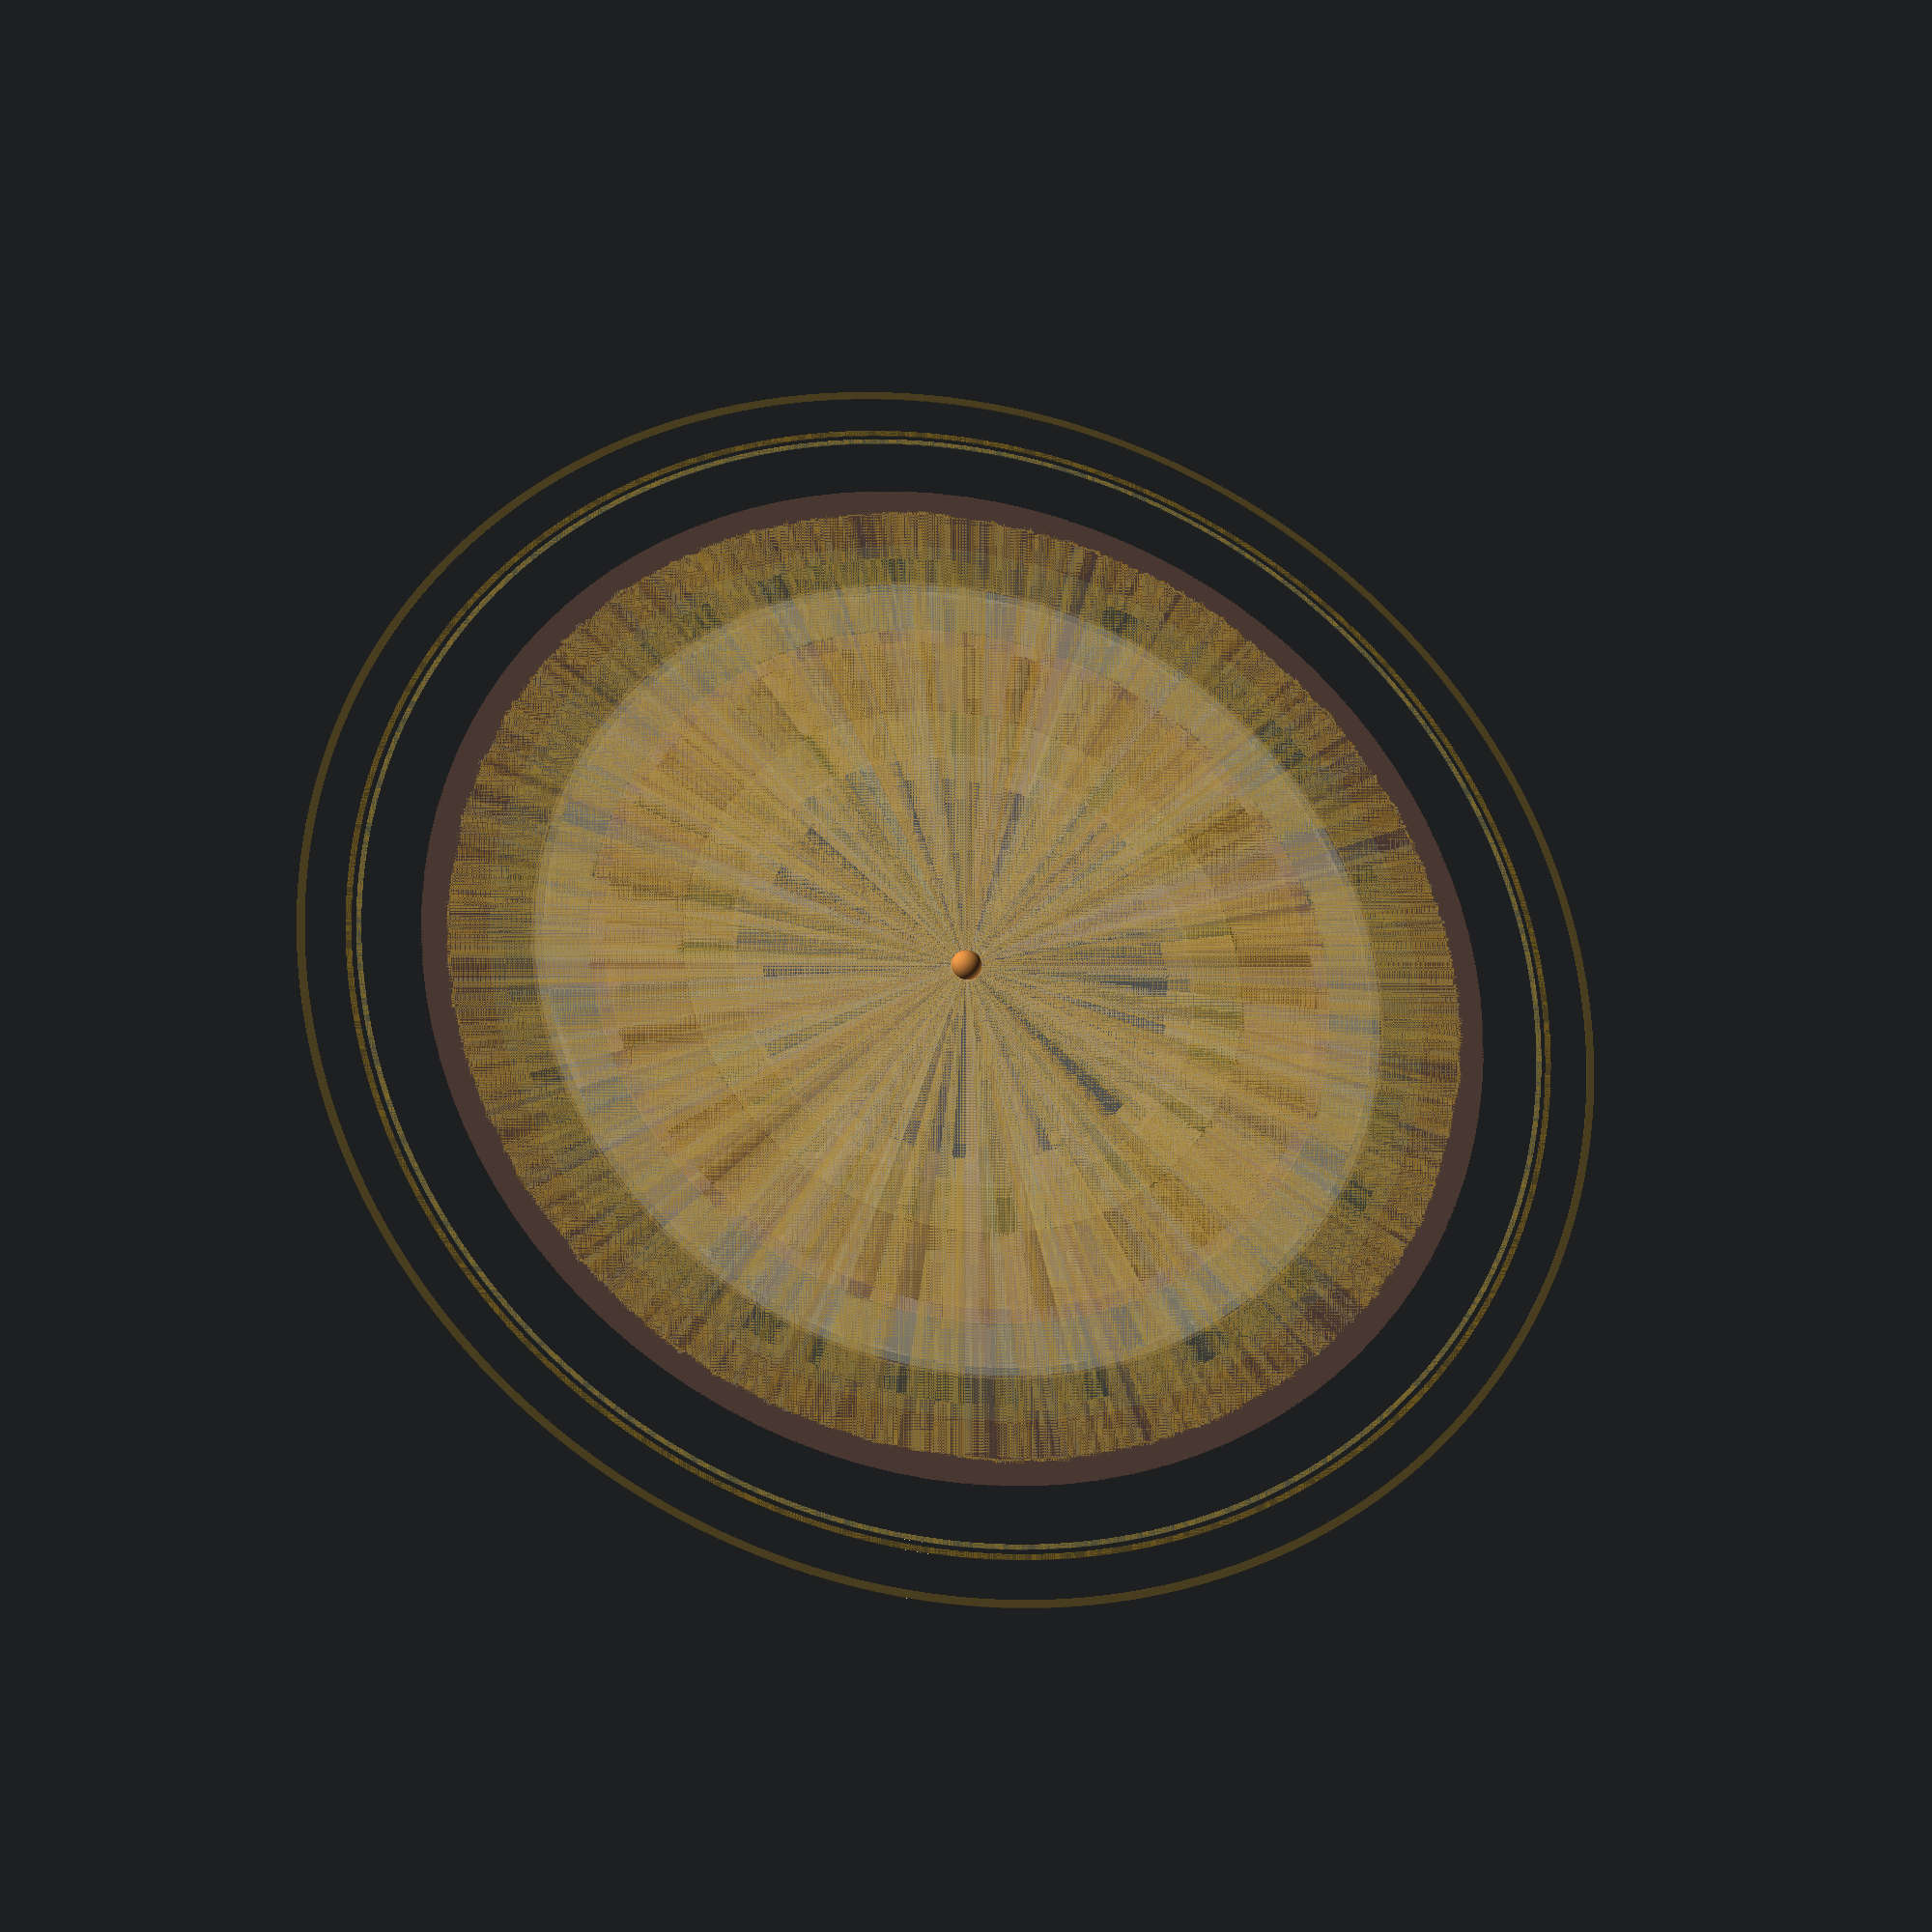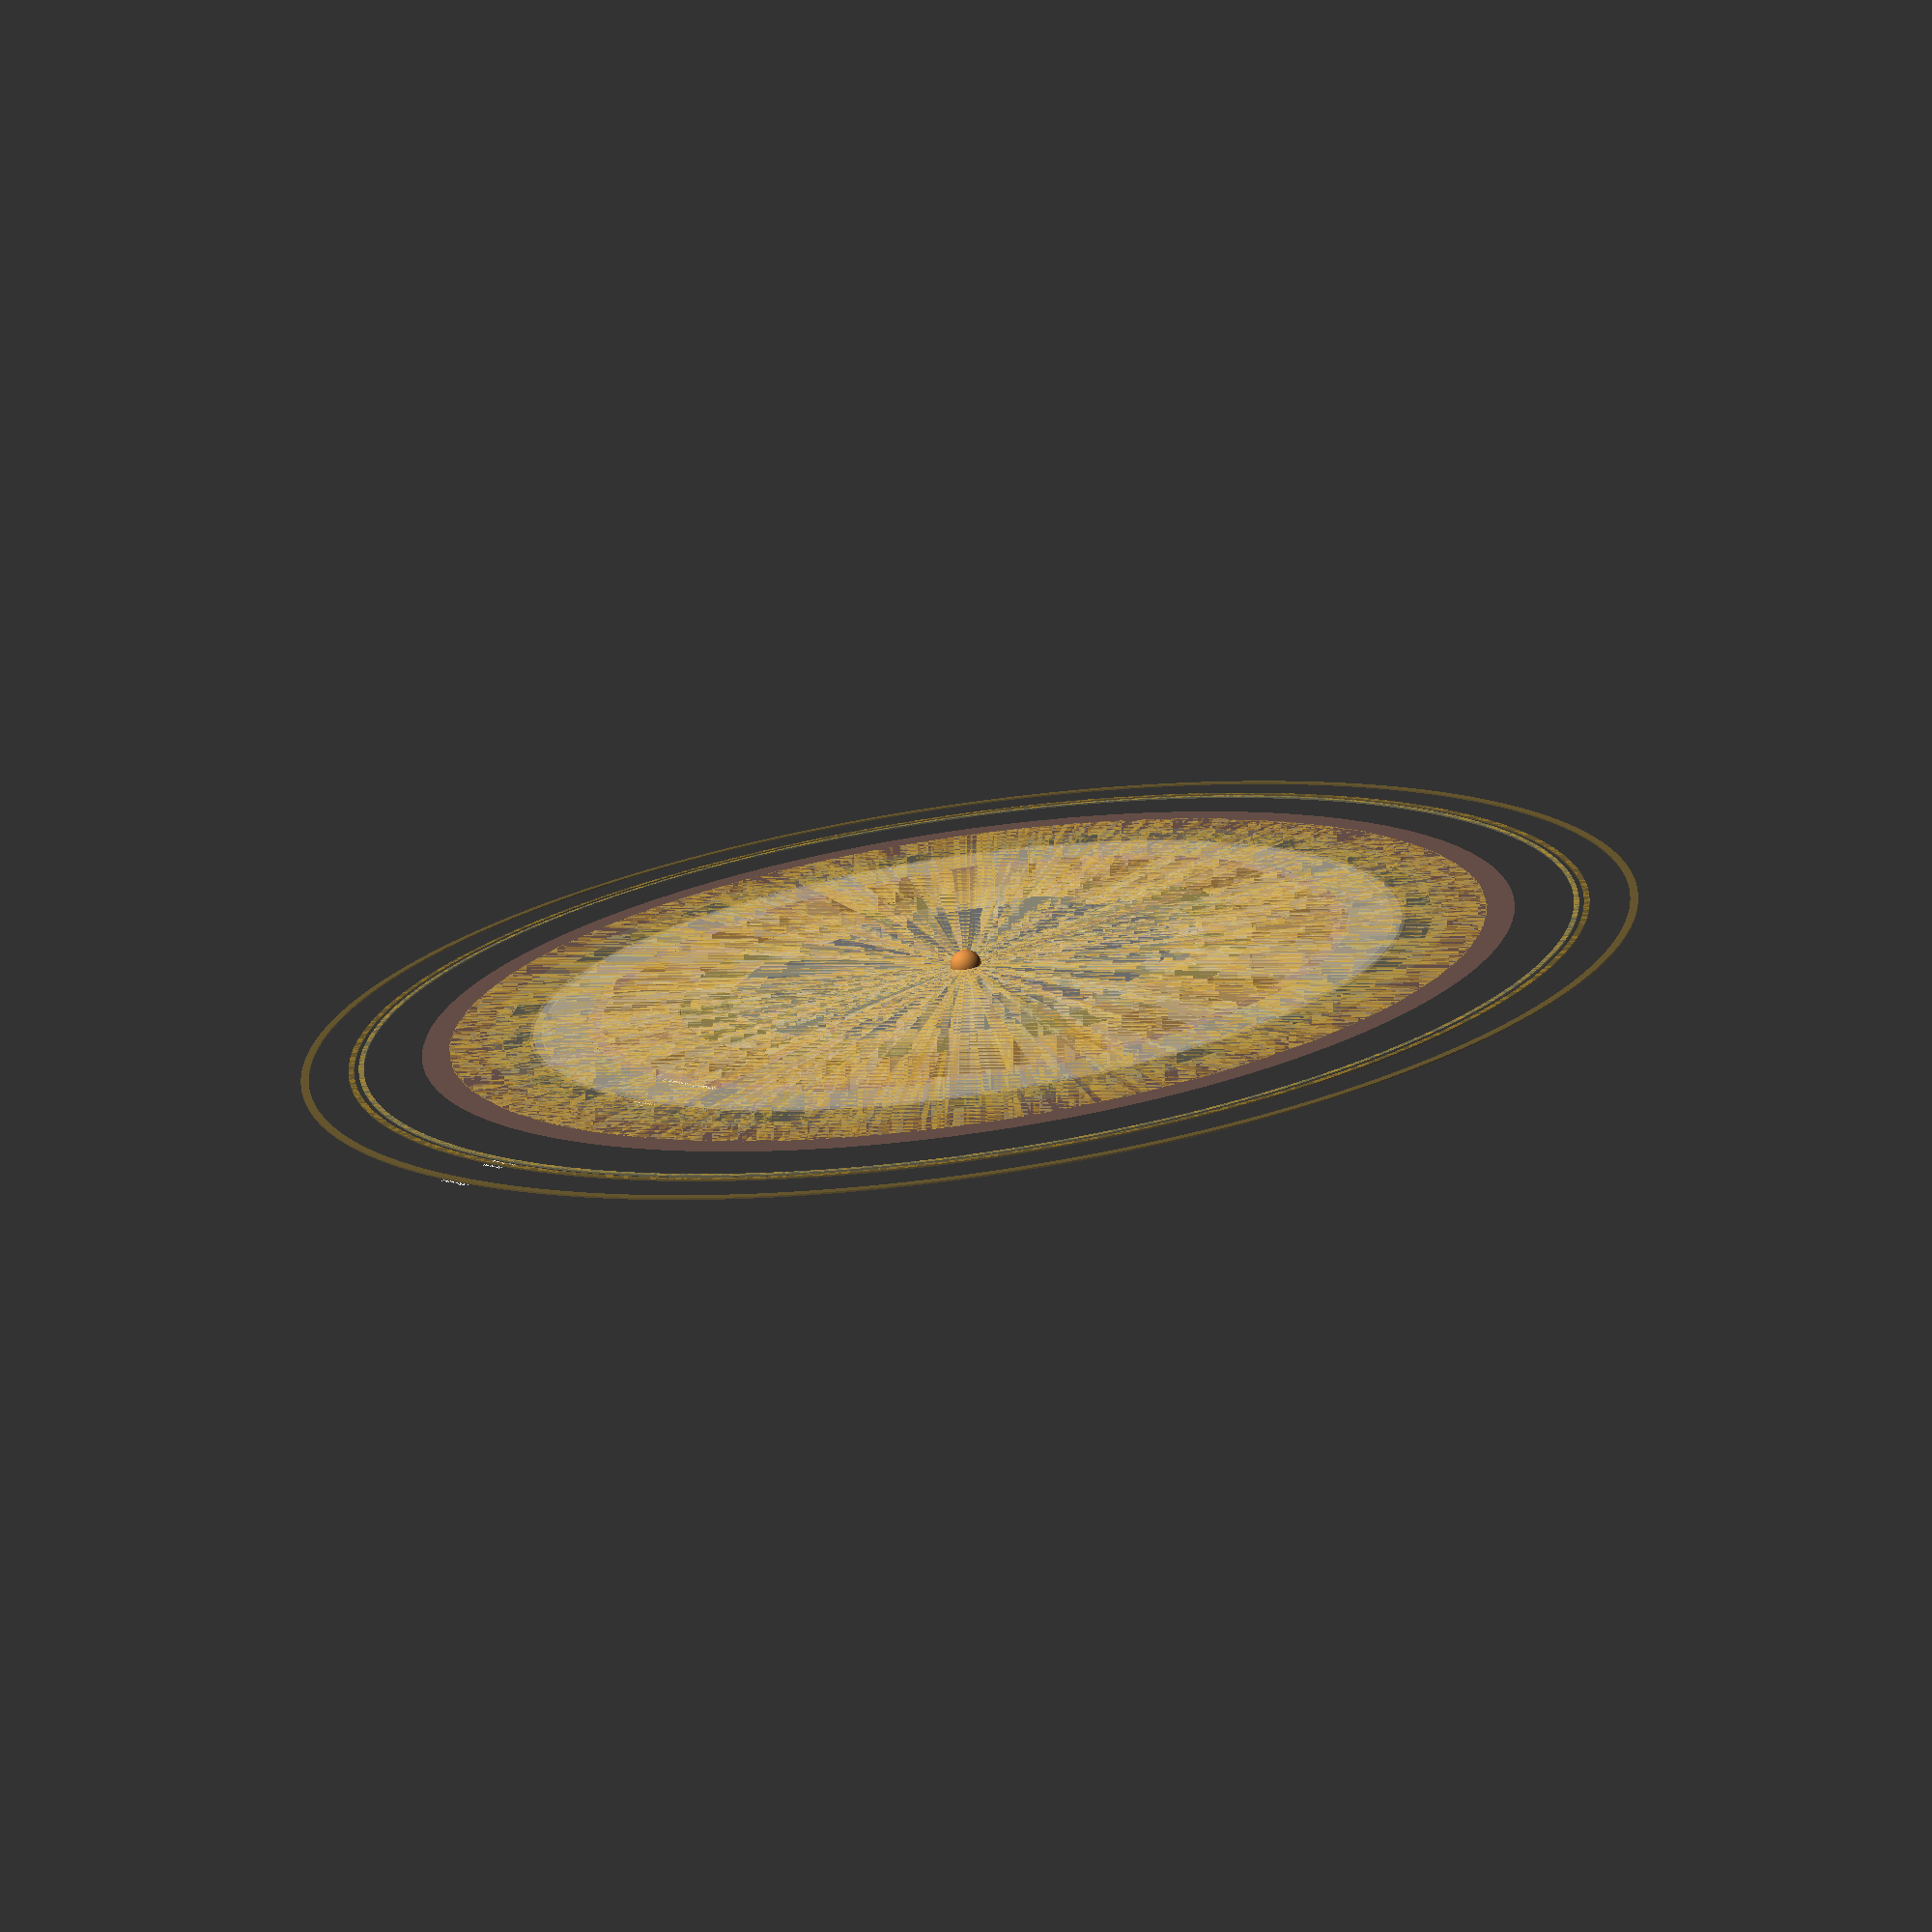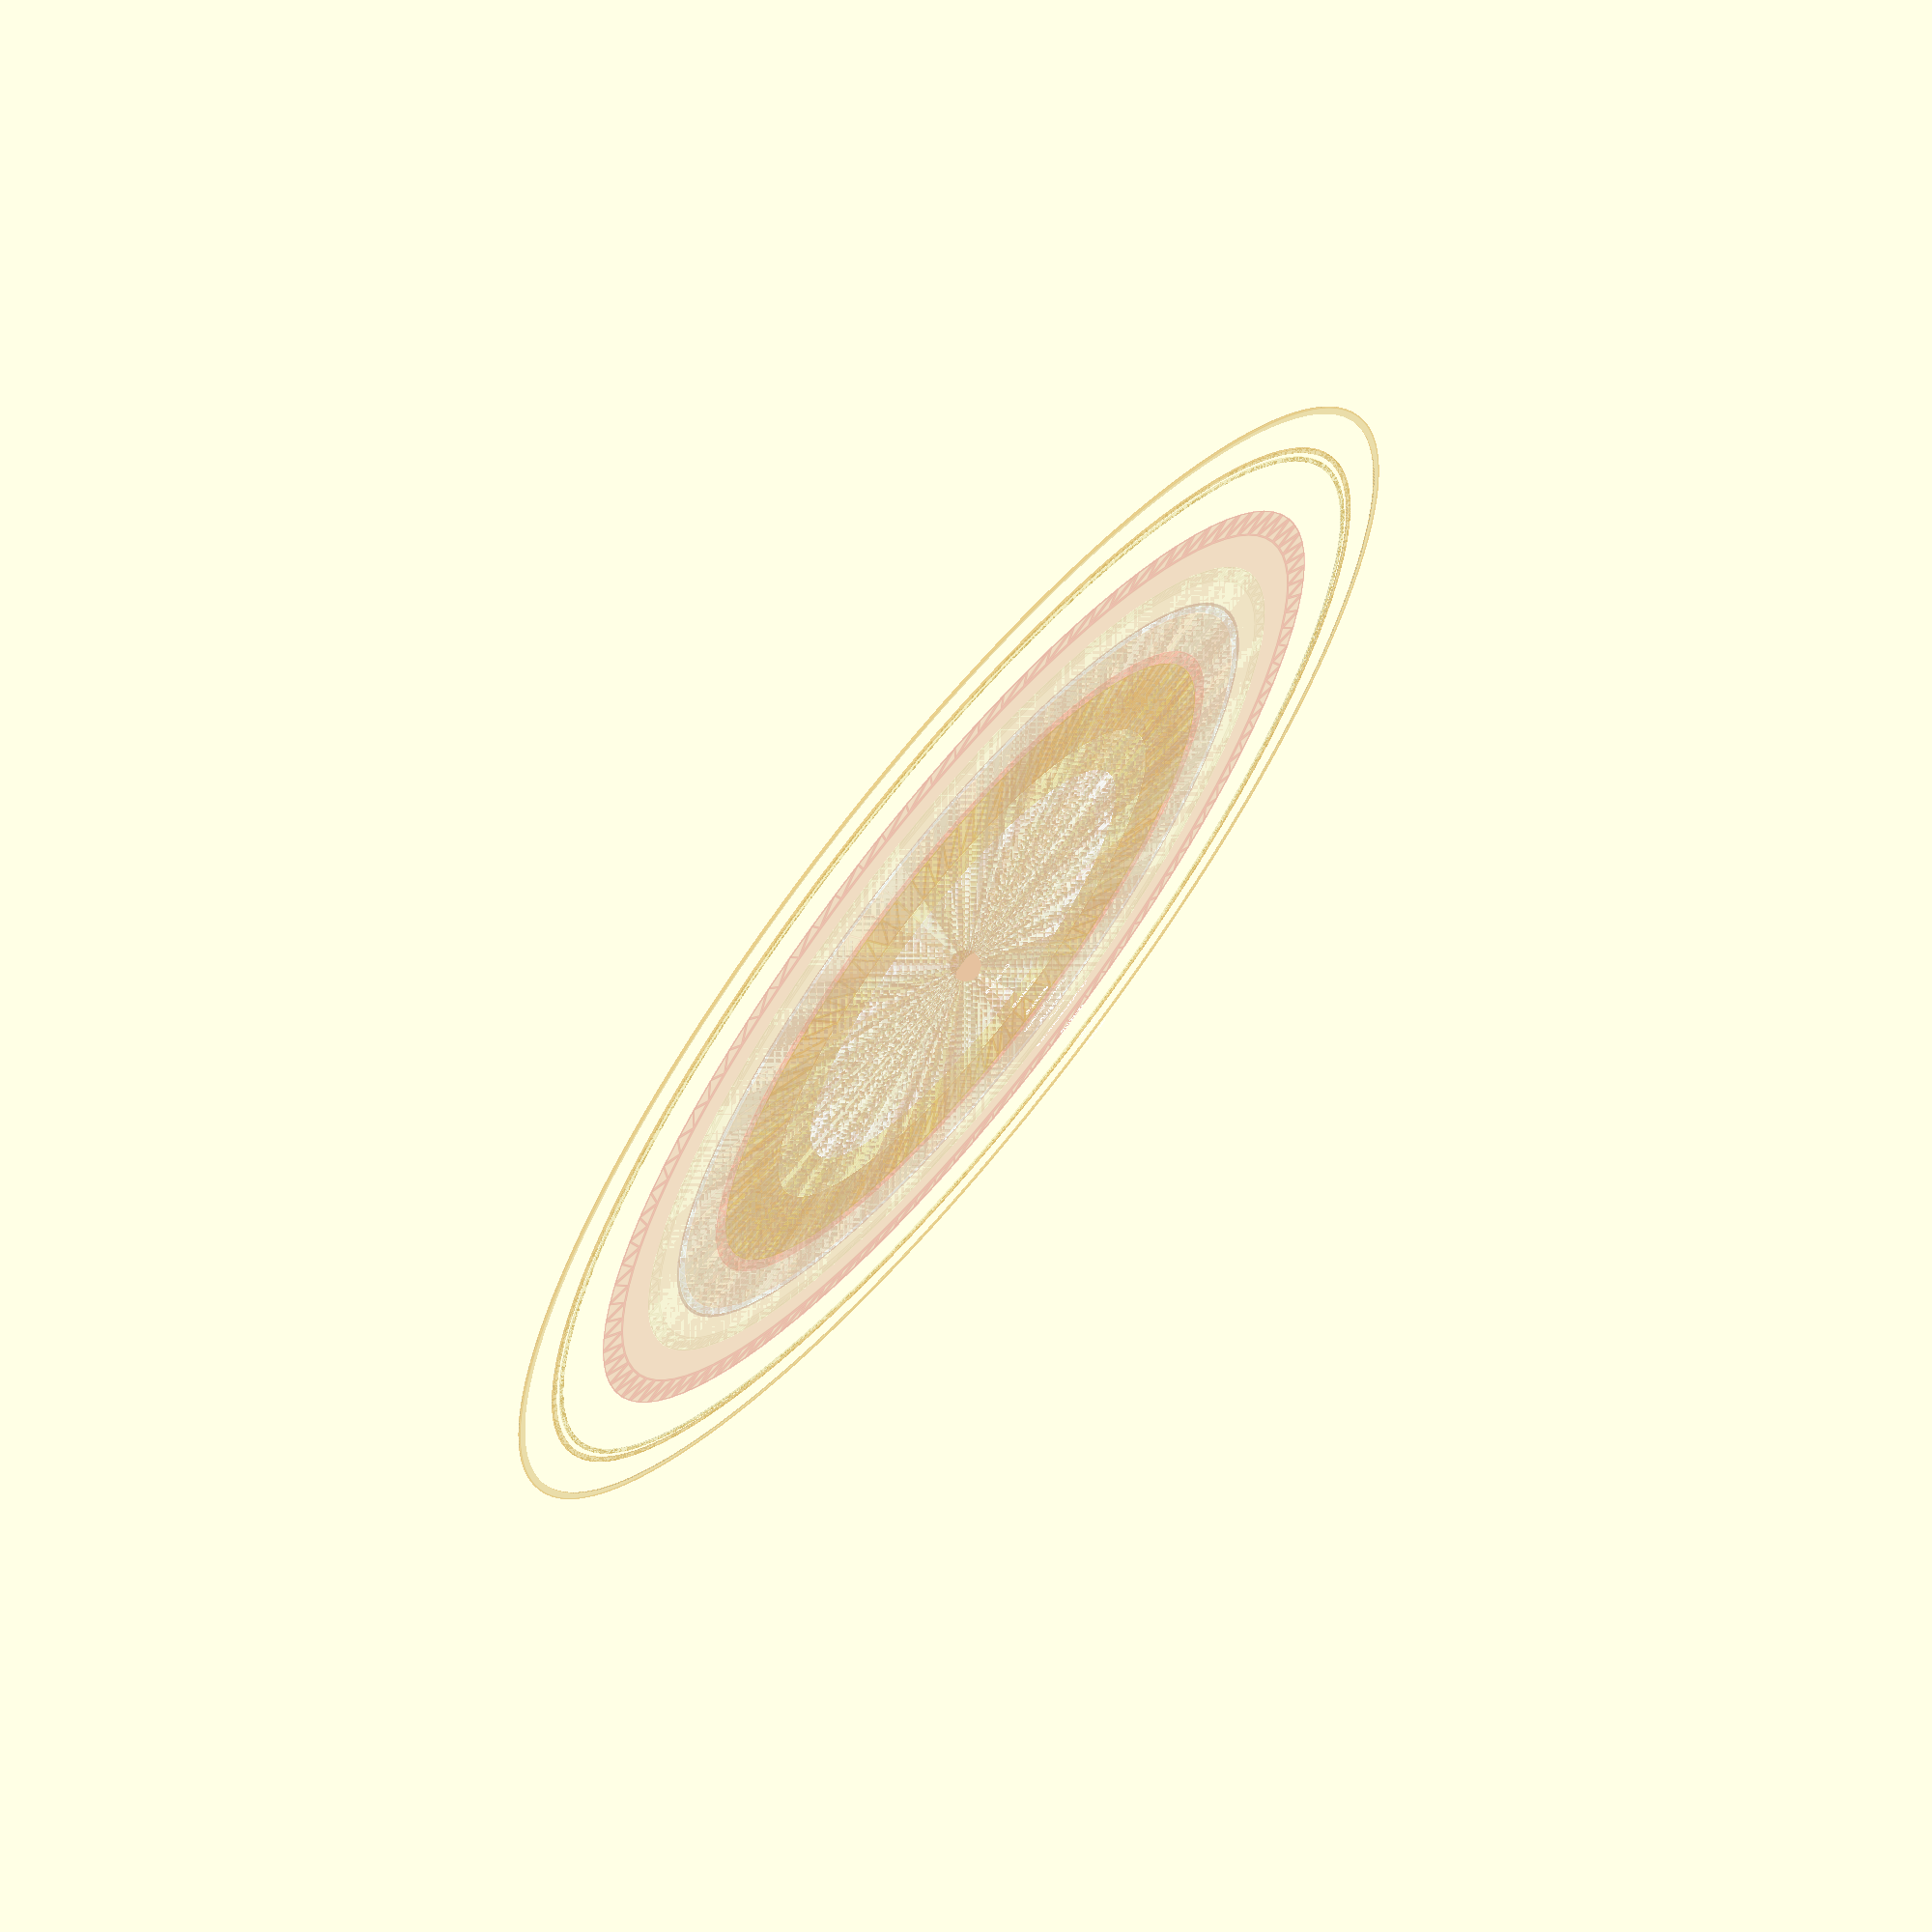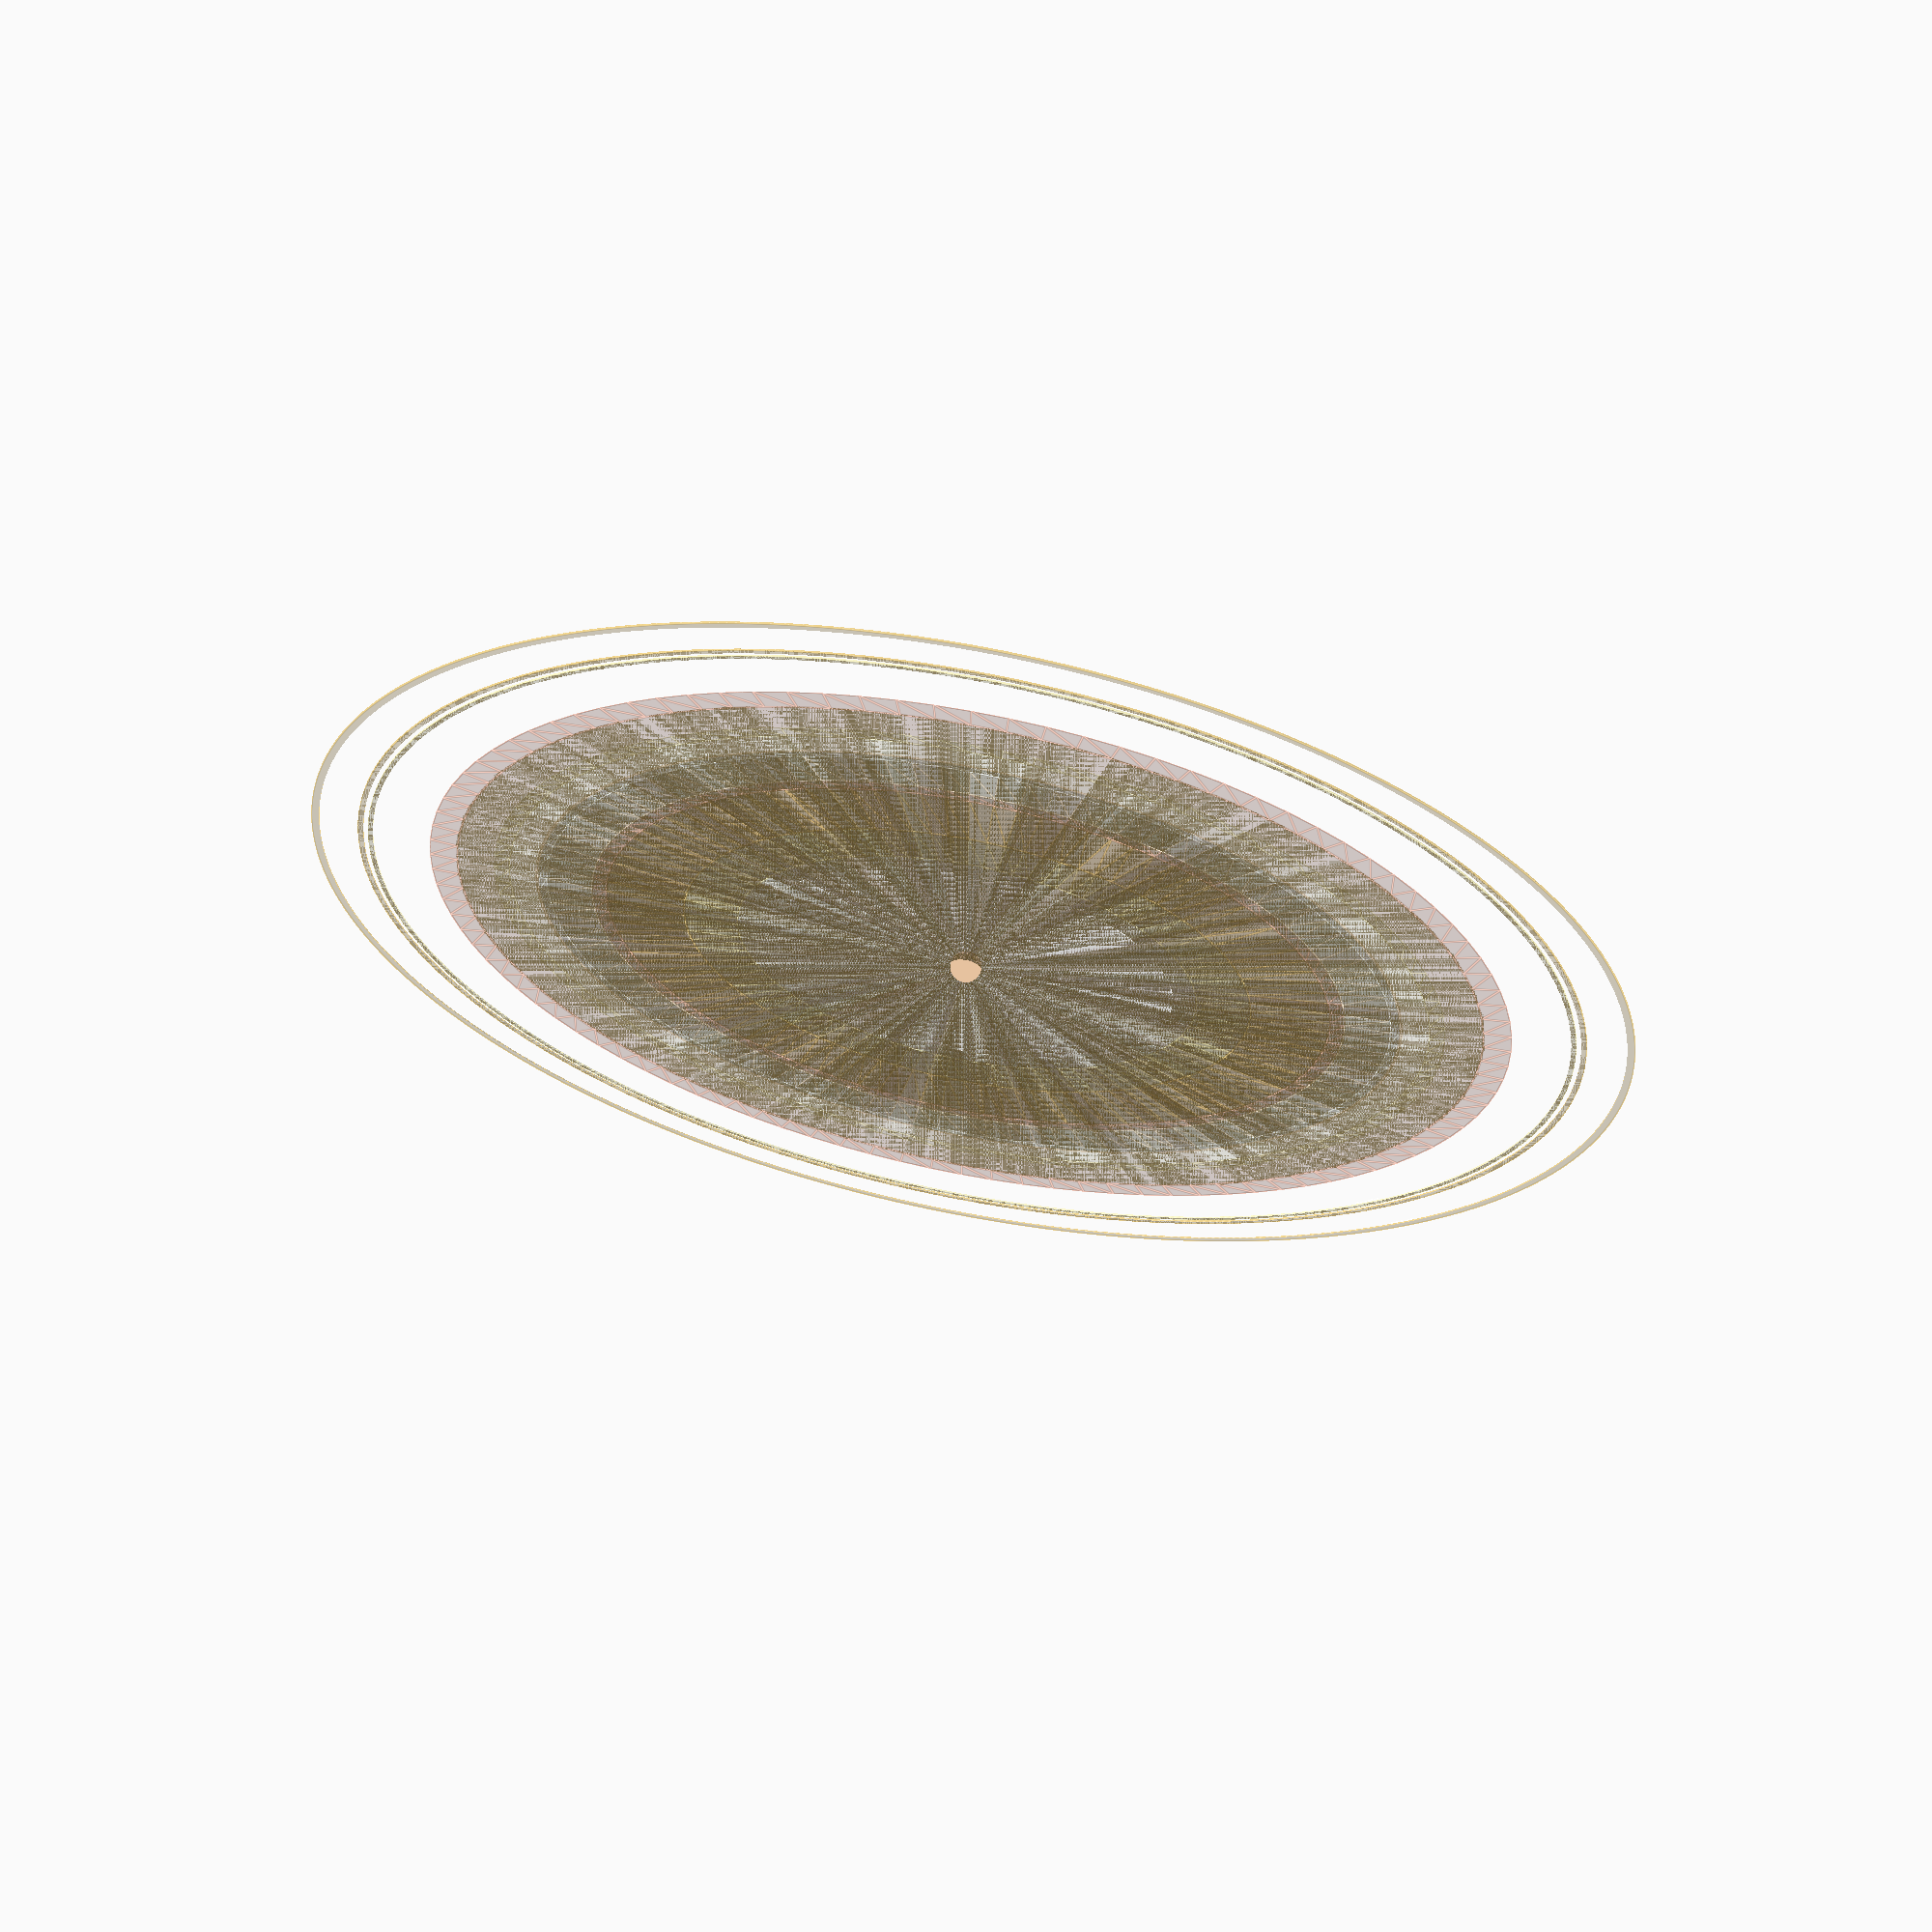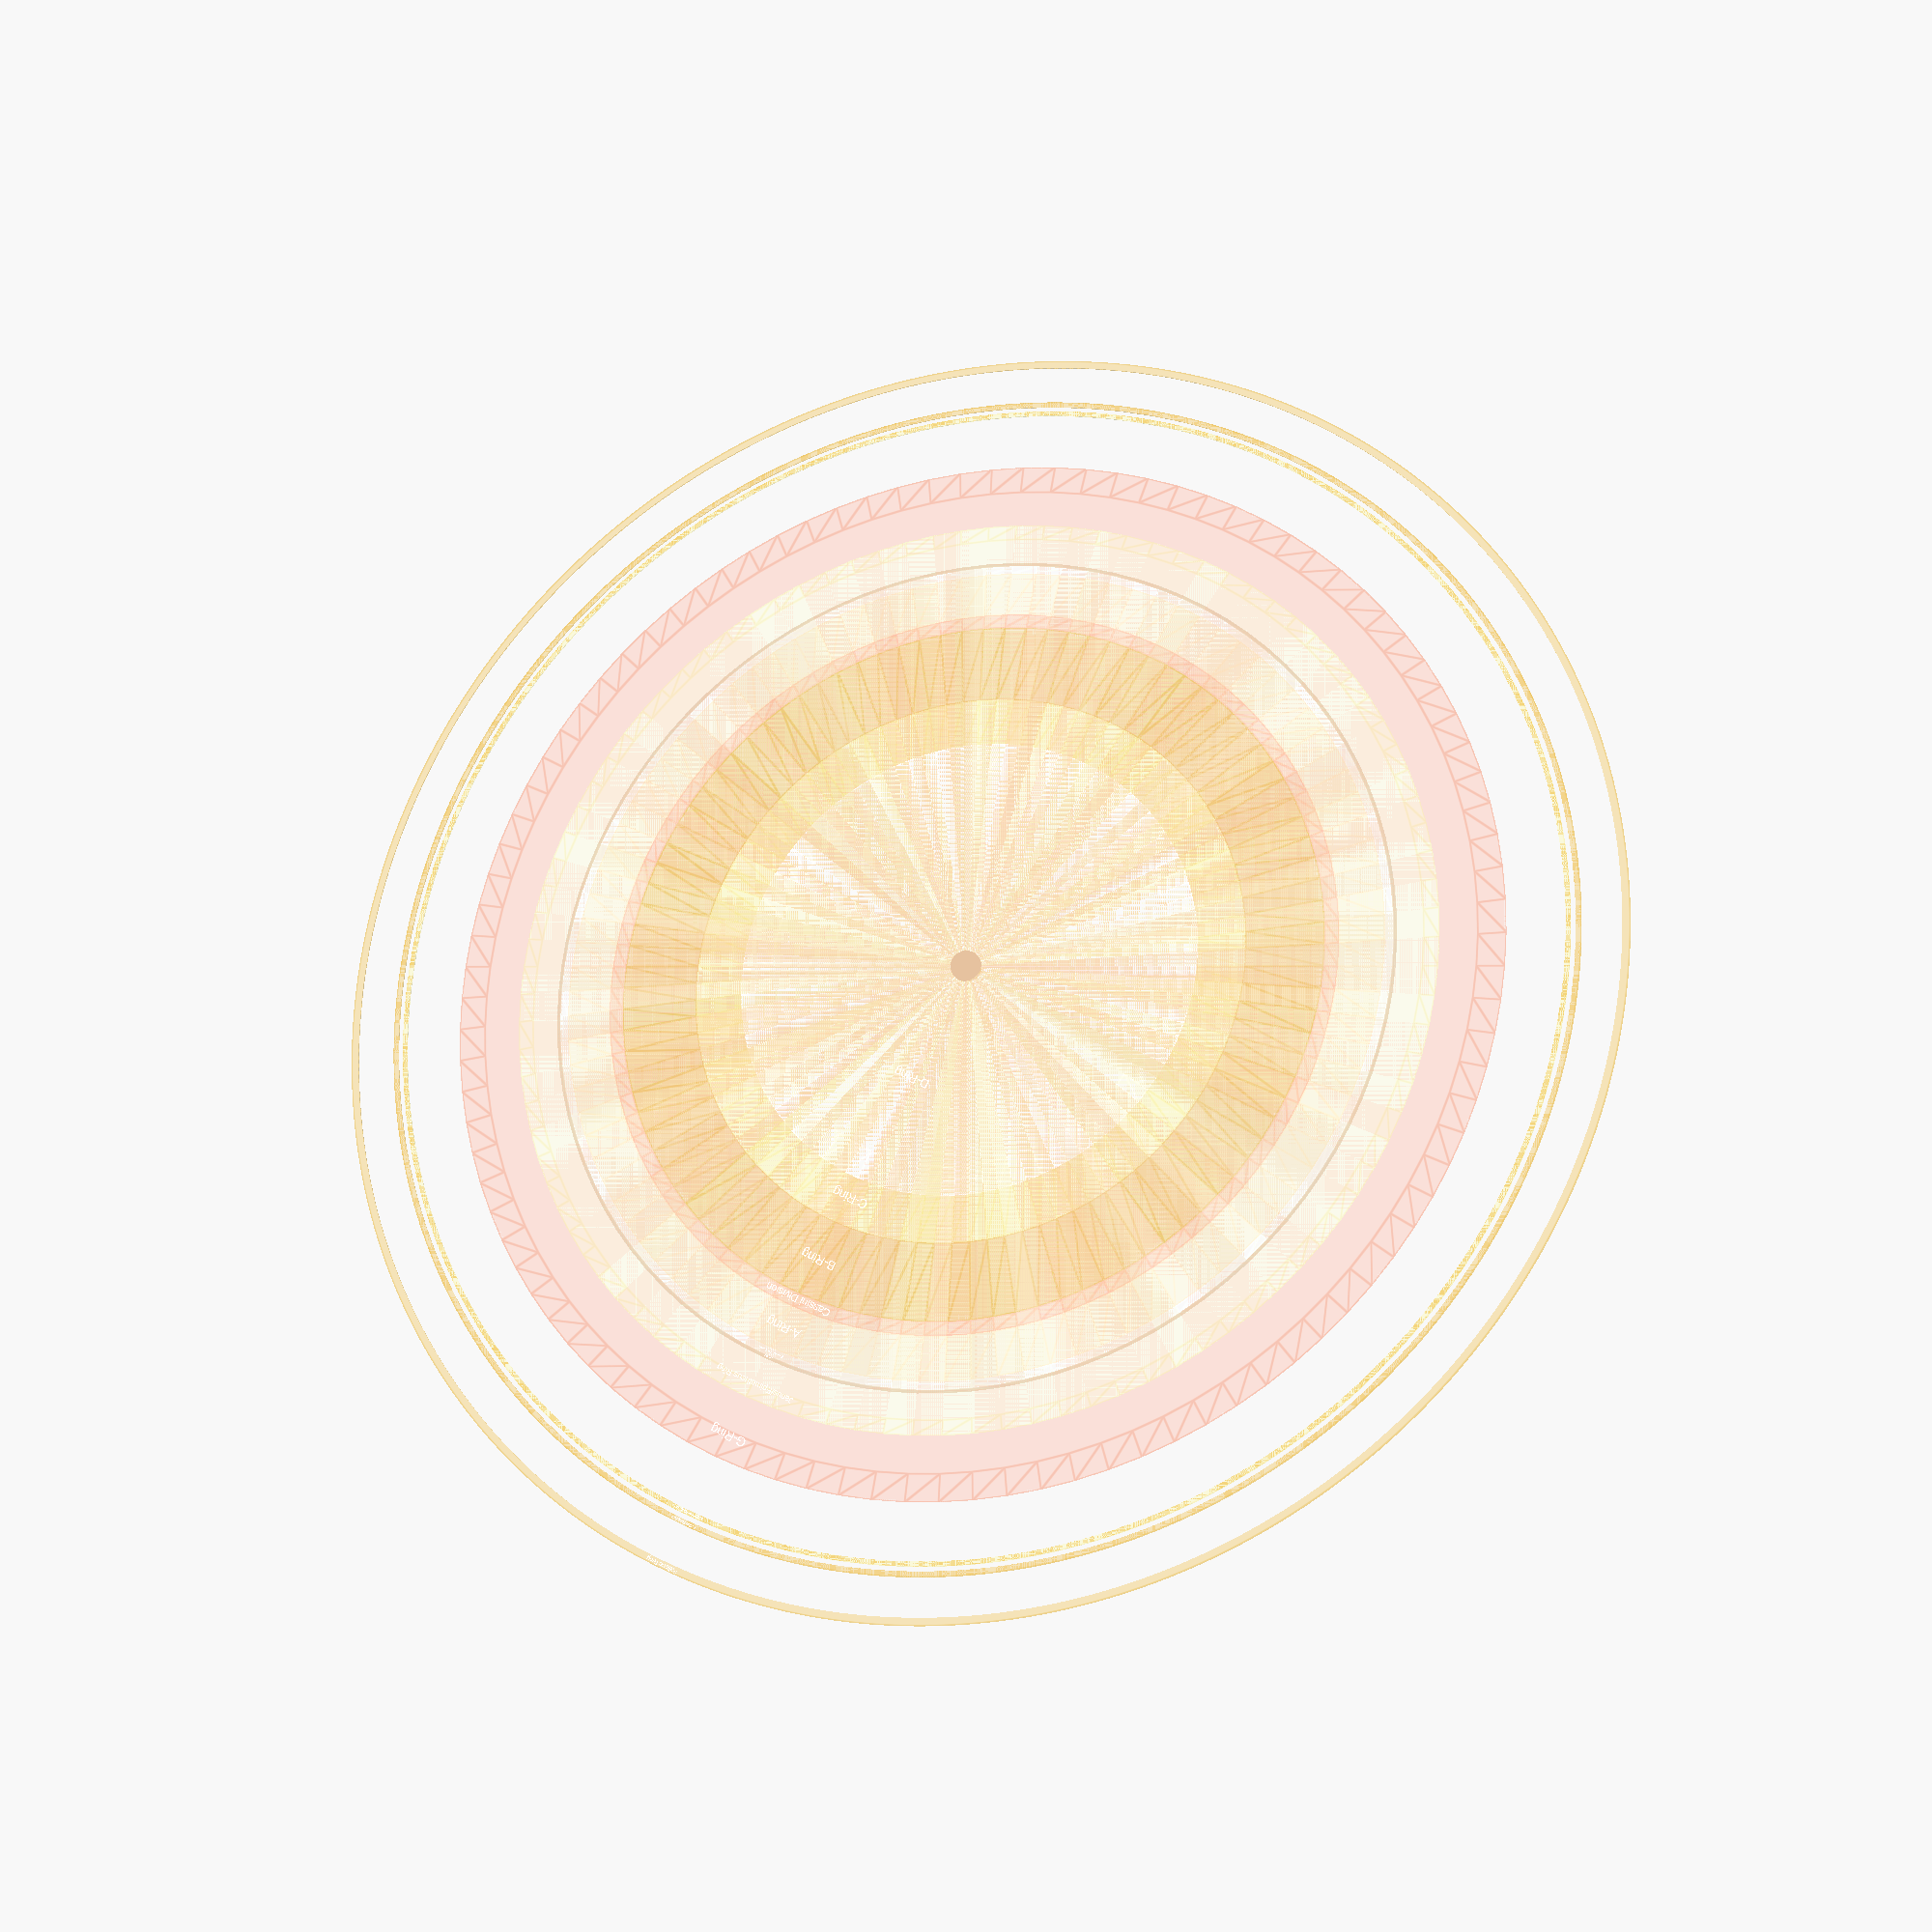
<openscad>
// Saturn
color([205/255,133/255,63/255]) {  
    sphere(r=50, $fn=500); 
}

// D-Ring (66900–76517 KM from Saturn)
color([1, 1, 1, 0.15]) {  
    rotate([0, 45, 0]) {  
        cylinder(h=0.1, r1=669, r2=765, $fn=100); 
    }
}
translate([0, 400, 20]) {  
        color([1,1,1]) { 
            rotate([0, 45, 0]) { 
            text("D-Ring", size=30, valign="center", halign="center");
        }}
}

// C-Ring (74658–92000 KM from Saturn)
color([240/255,230/255,140/255, 0.2]) {  
    rotate([0, 45, 0]) {  
        cylinder(h=0.1, r1=746, r2=920, $fn=100); 
    }
}
translate([0, 830, 20]) {  
        color([1,1,1]) { 
            rotate([0, 45, 0]) { 
            text("C-Ring", size=30, valign="center", halign="center");
        }}
}

// B-Ring (92000–117580 KM from Saturn)
color([218/255,165/255,32/255, 0.2]) {  
    rotate([0, 45, 0]) {  
        cylinder(h=0.1, r1=920, r2=1175, $fn=100); 
    }
}
translate([0, 1050, 20]) {  
        color([1,1,1]) { 
            rotate([0, 45, 0]) { 
            text("B-Ring", size=30, valign="center", halign="center");
        }}
}

// Cassini Division (117580–122170 KM from Saturn)
color([255/255,160/255,122/255, 0.2]) {  
    rotate([0, 45, 0]) {  
        cylinder(h=0.1, r1=1175, r2=1221, $fn=100); 
    }
}
translate([0, 1195, 20]) {  
        color([1,1,1]) { 
            rotate([0, 45, 0]) { 
            text("Cassini Division", size=25, valign="center", halign="center");
        }}
}

// A-Ring (122170-136775 KM from Saturn)
color([255/255,228/255,181/255, 0.2]) {  
    rotate([0, 45, 0]) {  
        cylinder(h=0.1, r1=1221, r2=1367, $fn=100); 
    }
}
translate([0, 1290, 20]) {  
        color([1,1,1]) { 
            rotate([0, 45, 0]) { 
            text("A-Ring", size=30, valign="center", halign="center");
        }}
}

// Roche Division (136775–139380 KM from Saturn)
color([245/255,255/255,250/255, 0.2]) {  
    rotate([0, 45, 0]) {  
        cylinder(h=0.1, r1=1367, r2=1393, $fn=100); 
    }
}
translate([0, 1380, 20]) {  
        color([1,1,1]) { 
            rotate([0, 45, 0]) { 
            text("Roche Division", size=10, valign="center", halign="center");
        }}
}

// F-Ring (140180 KM from Saturn)
color([210/255,180/255,140/255, 0.2]) {  
    rotate([0, 45, 0]) {  
        cylinder(h=0.1, r1=1398, r2=1405, $fn=100); 
    }
}
translate([0, 1397.5, 20]) {  
        color([1,1,1]) { 
            rotate([0, 45, 0]) { 
            text("F-Ring", size=7, valign="center", halign="center");
        }}
}

// Janus/Epimetheus Ring (149000–154000 KM from Saturn)
color([238/255,232/255,170/255, 0.1]) {  
    rotate([0, 45, 0]) {  
        cylinder(h=0.1, r1=1490, r2=1540, $fn=100); 
    }
}
translate([0, 1490, 20]) {  
        color([1,1,1]) { 
            rotate([0, 45, 0]) { 
            text("Janus/Epimetheus Ring", size=20, valign="center", halign="center");
        }}
}

// G-Ring (166000–175000 KM from Saturn)
color([233/255,150/255,122/255, 0.15]) {  
    rotate([0, 45, 0]) {  
        cylinder(h=0.1, r1=1660, r2=1750, $fn=100); 
    }
}
translate([0, 1670, 20]) {  
        color([1,1,1]) { 
            rotate([0, 45, 0]) { 
            text("G-Ring", size=30, valign="center", halign="center");
        }}
}

// Methone Ring Arc (194230 KM from Saturn)
color([240/255,230/255,140/255, 0.3]) { 
    rotate([0, 45, 0]) { 
    difference() {
        cylinder(r=1951, h=5, $fn=500); 
        translate([0, 0, -5]) 
            sphere(r=1935, $fn=500);
    }}
}
translate([0, 1942, 20]) {  
        color([1,1,1]) { 
            rotate([0, 45, 0]) { 
            text("Methone Ring Arc", size=10, valign="center", halign="center");
        }}
}

// Anthe Ring Arc (197665 KM from Saturn)
color([218/255,165/255,32/255, 0.3]) { 
    rotate([0, 45, 0]) { 
    difference() {
        cylinder(r=1984, h=5, $fn=500); 
        translate([0, 0, -5]) 
            sphere(r=1966, $fn=500);
    }}
}
translate([0, 1976, 20]) {  
        color([1,1,1]) { 
            rotate([0, 45, 0]) { 
            text("Anthe Ring Arc", size=10, valign="center", halign="center");
        }}
}

// Pallene Ring  (211000–213500 KM from Saturn)
color([218/255,165/255,32/255, 0.3]) { 
    rotate([0, 45, 0]) { 
    difference() {
        cylinder(r=2135, h=5, $fn=500); 
        translate([0, 0, -5]) 
            sphere(r=2110, $fn=500);
    }}
}
translate([0, 2122.5, 20]) {  
        color([1,1,1]) { 
            rotate([0, 45, 0]) { 
            text("Pallene Ring", size=15, valign="center", halign="center");
        }}
}


</openscad>
<views>
elev=20.9 azim=172.7 roll=120.2 proj=p view=solid
elev=41.3 azim=130.8 roll=156.5 proj=p view=wireframe
elev=37.4 azim=60.1 roll=284.2 proj=p view=edges
elev=327.8 azim=229.0 roll=160.0 proj=p view=edges
elev=359.6 azim=209.0 roll=337.8 proj=p view=edges
</views>
